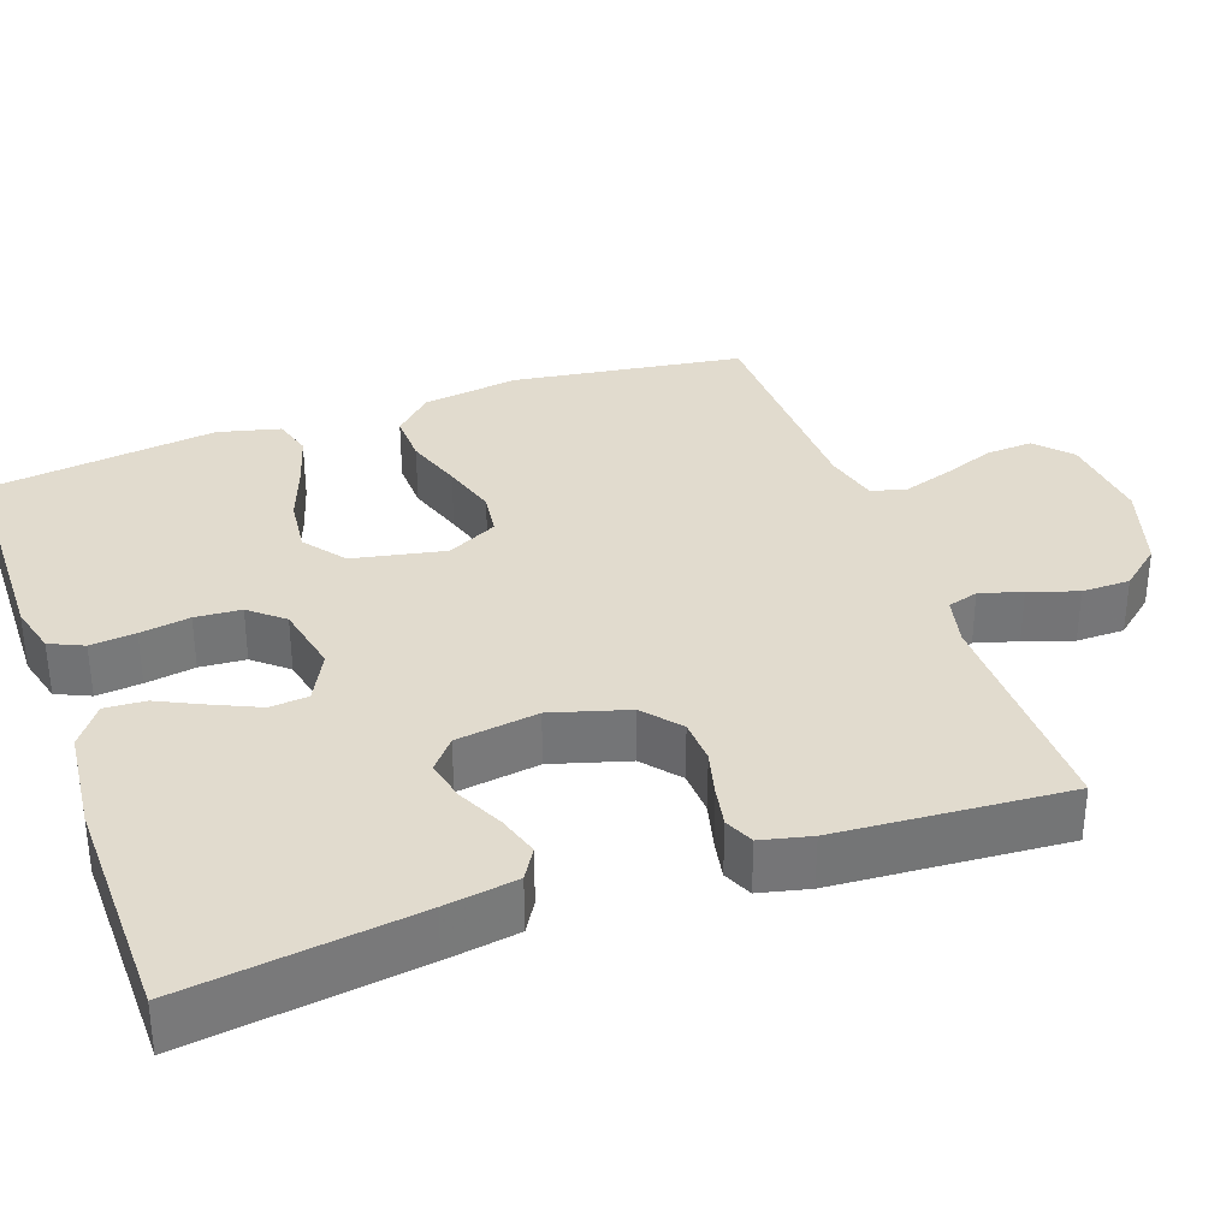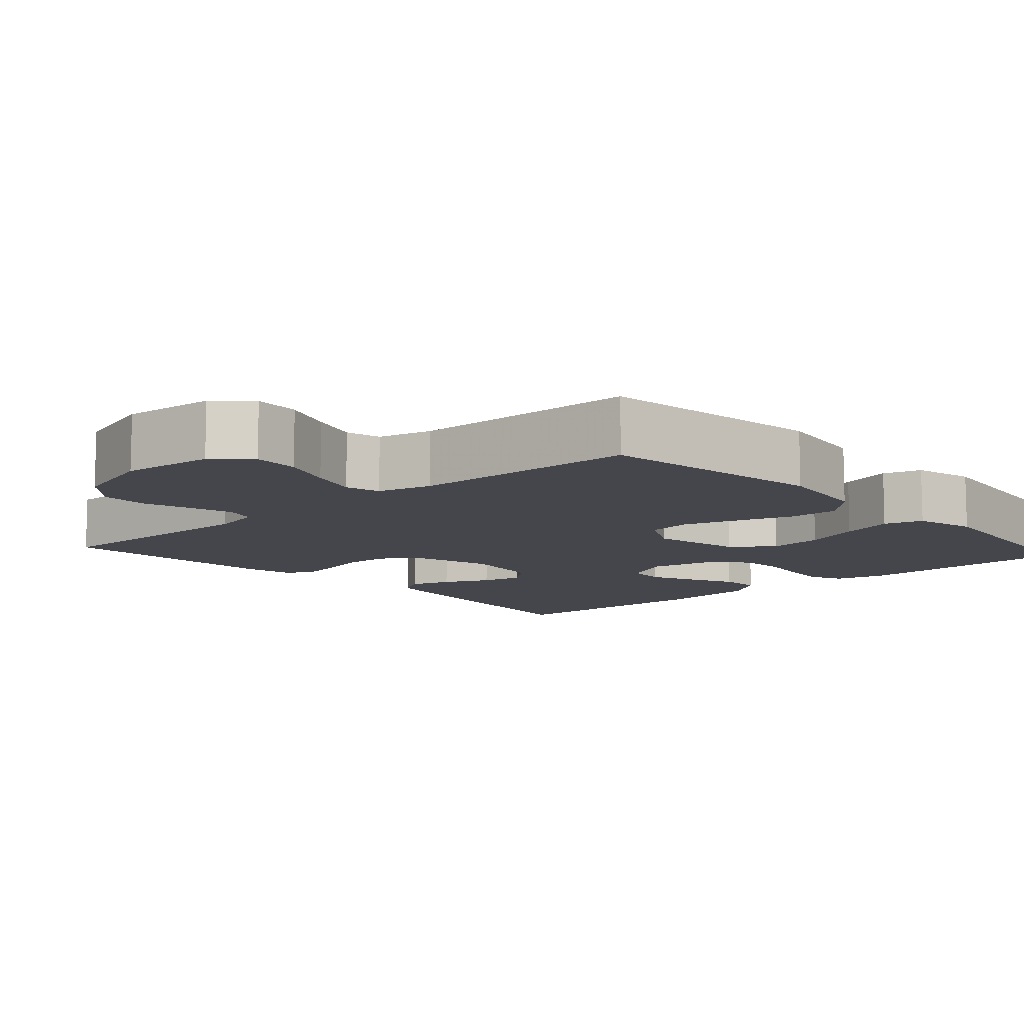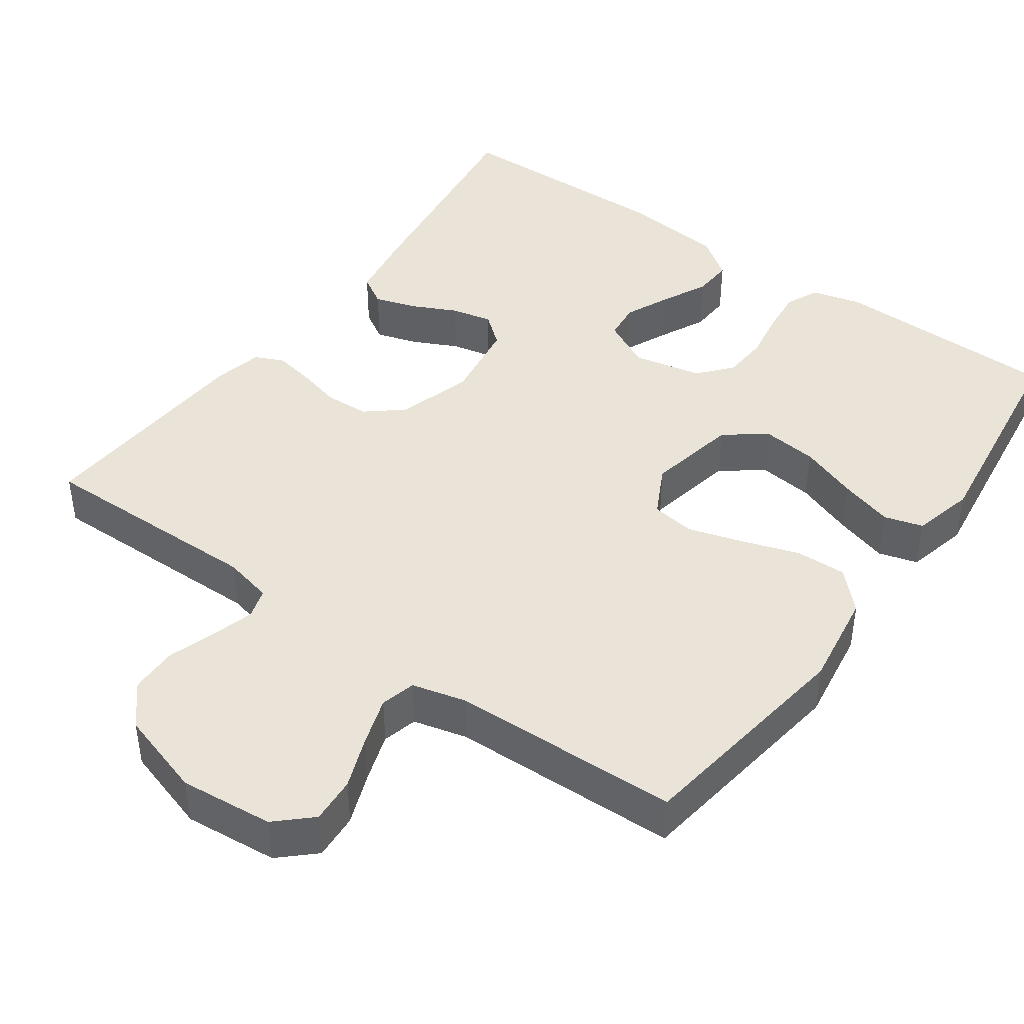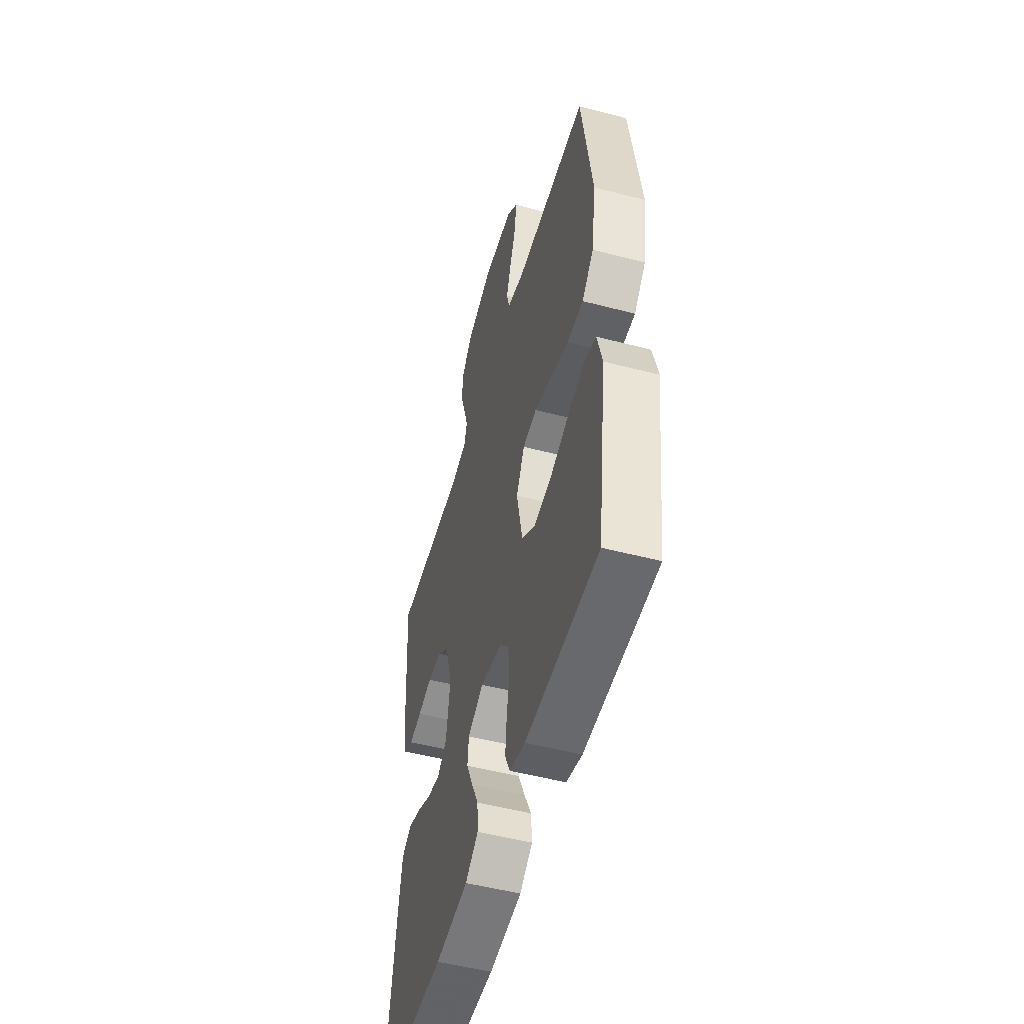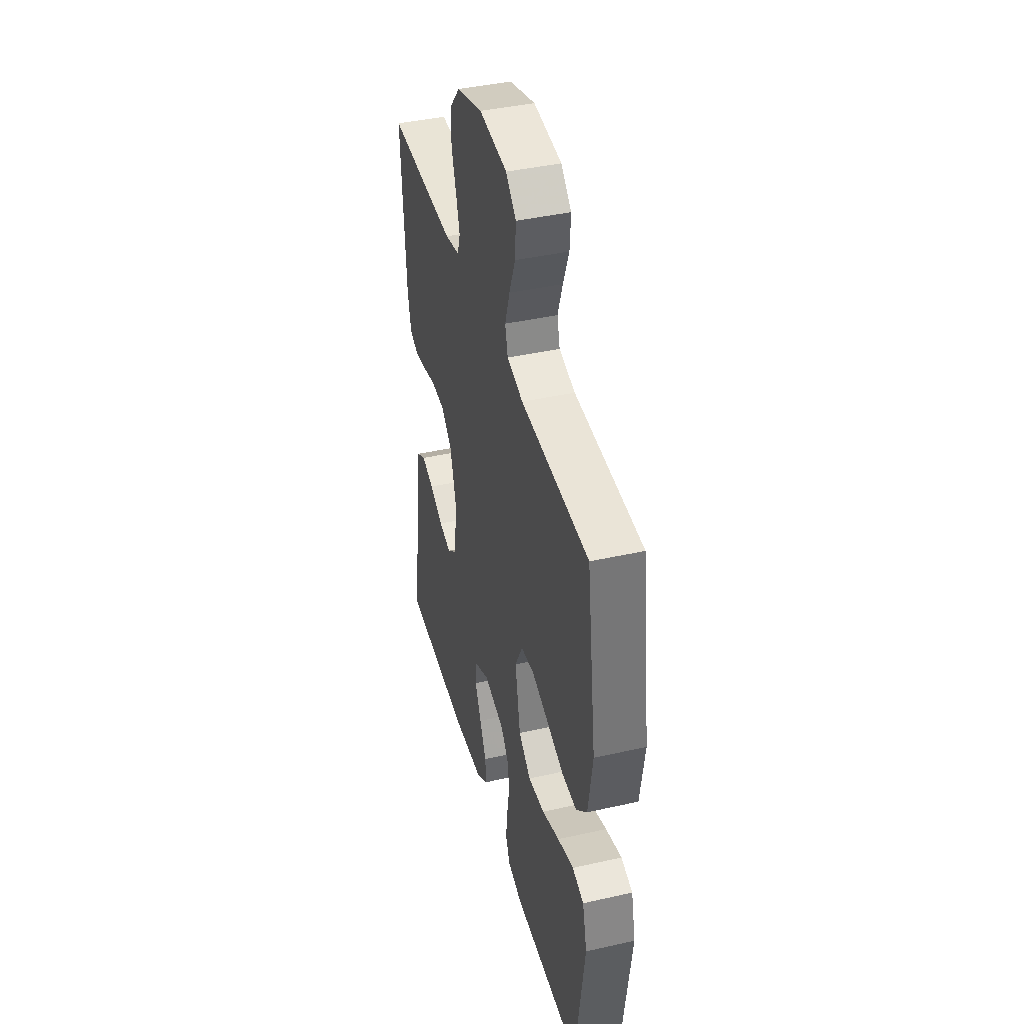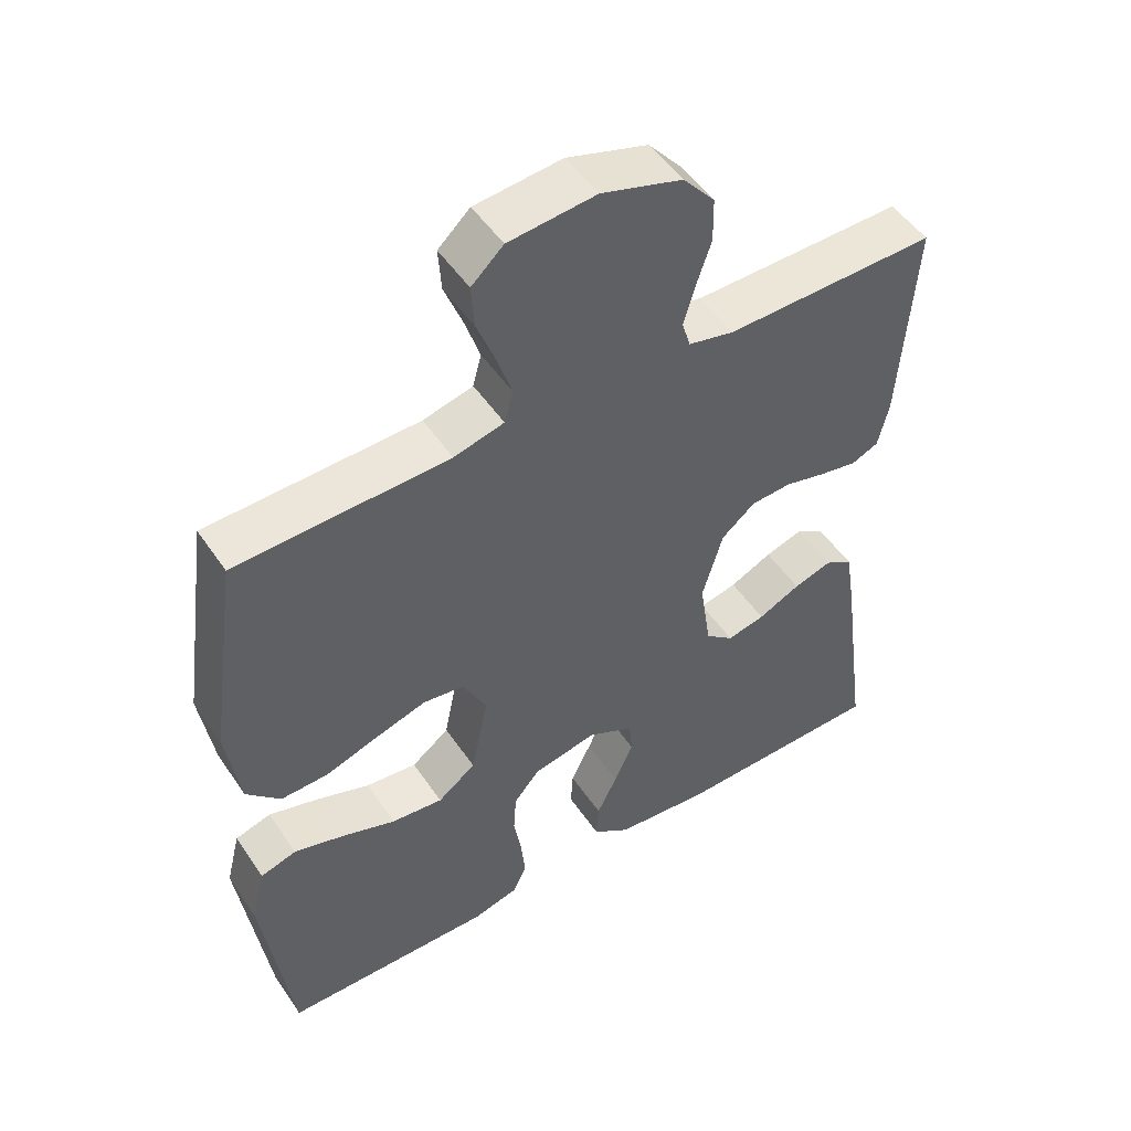
<metadata>
{"format":"obj","ext":"obj","renderer":"f3d","projection":"perspective","resolution":1024,"background":"white","views":[{"elev":33.8,"azim":-109.5,"up":"+Y"},{"elev":-10.1,"azim":42.0,"up":"+Y"},{"elev":43.1,"azim":35.6,"up":"+Y"},{"elev":-51.7,"azim":74.2,"up":"+Z"},{"elev":41.8,"azim":74.8,"up":"+Z"},{"elev":50.5,"azim":147.0,"up":"+Z"}]}
</metadata>
<code>
v -0.5 0.07 -0.5
v -0.459 0.07 -0.2
v -0.444 0.07 -0.106
v -0.404 0.07 -0.082
v -0.35 0.07 -0.099
v -0.29 0.07 -0.128
v -0.236 0.07 -0.14
v -0.196 0.07 -0.107
v -0.18 0.07 0
v -0.209 0.07 0.1
v -0.257 0.07 0.14
v -0.315 0.07 0.143
v -0.374 0.07 0.128
v -0.427 0.07 0.118
v -0.465 0.07 0.135
v -0.48 0.07 0.2
v -0.5 0.07 0.5
v -0.2 0.07 0.496
v -0.135 0.07 0.511
v -0.123 0.07 0.551
v -0.139 0.07 0.606
v -0.16 0.07 0.669
v -0.159 0.07 0.732
v -0.114 0.07 0.785
v 0 0.07 0.82
v 0.123 0.07 0.808
v 0.168 0.07 0.766
v 0.164 0.07 0.705
v 0.138 0.07 0.637
v 0.117 0.07 0.573
v 0.129 0.07 0.527
v 0.2 0.07 0.509
v 0.5 0.07 0.5
v 0.543 0.07 0.2
v 0.524 0.07 0.074
v 0.476 0.07 0.025
v 0.409 0.07 0.027
v 0.334 0.07 0.052
v 0.262 0.07 0.074
v 0.204 0.07 0.066
v 0.17 0.07 0
v 0.194 0.07 -0.12
v 0.248 0.07 -0.161
v 0.321 0.07 -0.153
v 0.398 0.07 -0.125
v 0.469 0.07 -0.104
v 0.52 0.07 -0.119
v 0.54 0.07 -0.2
v 0.5 0.07 -0.5
v 0.2 0.07 -0.505
v 0.135 0.07 -0.488
v 0.115 0.07 -0.444
v 0.121 0.07 -0.385
v 0.132 0.07 -0.32
v 0.128 0.07 -0.26
v 0.091 0.07 -0.216
v 0 0.07 -0.197
v -0.065 0.07 -0.23
v -0.07 0.07 -0.28
v -0.043 0.07 -0.34
v -0.014 0.07 -0.4
v -0.011 0.07 -0.453
v -0.064 0.07 -0.491
v -0.2 0.07 -0.505
v -0.5 0 -0.5
v -0.459 0 -0.2
v -0.444 0 -0.106
v -0.404 0 -0.082
v -0.35 0 -0.099
v -0.29 0 -0.128
v -0.236 0 -0.14
v -0.196 0 -0.107
v -0.18 0 0
v -0.209 0 0.1
v -0.257 0 0.14
v -0.315 0 0.143
v -0.374 0 0.128
v -0.427 0 0.118
v -0.465 0 0.135
v -0.48 0 0.2
v -0.5 0 0.5
v -0.2 0 0.496
v -0.135 0 0.511
v -0.123 0 0.551
v -0.139 0 0.606
v -0.16 0 0.669
v -0.159 0 0.732
v -0.114 0 0.785
v 0 0 0.82
v 0.123 0 0.808
v 0.168 0 0.766
v 0.164 0 0.705
v 0.138 0 0.637
v 0.117 0 0.573
v 0.129 0 0.527
v 0.2 0 0.509
v 0.5 0 0.5
v 0.543 0 0.2
v 0.524 0 0.074
v 0.476 0 0.025
v 0.409 0 0.027
v 0.334 0 0.052
v 0.262 0 0.074
v 0.204 0 0.066
v 0.17 0 0
v 0.194 0 -0.12
v 0.248 0 -0.161
v 0.321 0 -0.153
v 0.398 0 -0.125
v 0.469 0 -0.104
v 0.52 0 -0.119
v 0.54 0 -0.2
v 0.5 0 -0.5
v 0.2 0 -0.505
v 0.135 0 -0.488
v 0.115 0 -0.444
v 0.121 0 -0.385
v 0.132 0 -0.32
v 0.128 0 -0.26
v 0.091 0 -0.216
v 0 0 -0.197
v -0.065 0 -0.23
v -0.07 0 -0.28
v -0.043 0 -0.34
v -0.014 0 -0.4
v -0.011 0 -0.453
v -0.064 0 -0.491
v -0.2 0 -0.505
f 60 61 62 63
f 59 60 63 64
f 58 59 64 1
f 51 52 53 54
f 49 50 51 54
f 49 54 55
f 48 49 55 56
f 44 45 46 47
f 44 47 48 56
f 35 36 37 38
f 35 38 39
f 32 33 34 35
f 31 32 35 39
f 26 27 28 29
f 26 29 30
f 25 26 30
f 24 25 30 31
f 21 22 23 24
f 20 21 24 31
f 15 16 17 18
f 15 18 19
f 12 13 14 15
f 12 15 19
f 11 12 19
f 10 11 19
f 9 10 19 20
f 3 4 5 6
f 3 6 7
f 58 1 2 3
f 57 58 3 7
f 43 44 56 57
f 42 43 57 7
f 20 31 39 40
f 9 20 40 41
f 8 9 41 42
f 7 8 42
f 127 126 125 124
f 128 127 124 123
f 65 128 123 122
f 118 117 116 115
f 118 115 114 113
f 119 118 113
f 120 119 113 112
f 111 110 109 108
f 120 112 111 108
f 102 101 100 99
f 103 102 99
f 99 98 97 96
f 103 99 96 95
f 93 92 91 90
f 94 93 90
f 94 90 89
f 95 94 89 88
f 88 87 86 85
f 95 88 85 84
f 82 81 80 79
f 83 82 79
f 79 78 77 76
f 83 79 76
f 83 76 75
f 83 75 74
f 84 83 74 73
f 70 69 68 67
f 71 70 67
f 67 66 65 122
f 71 67 122 121
f 121 120 108 107
f 71 121 107 106
f 104 103 95 84
f 105 104 84 73
f 106 105 73 72
f 106 72 71
f 1 65 66 2
f 2 66 67 3
f 3 67 68 4
f 4 68 69 5
f 5 69 70 6
f 6 70 71 7
f 7 71 72 8
f 8 72 73 9
f 9 73 74 10
f 10 74 75 11
f 11 75 76 12
f 12 76 77 13
f 13 77 78 14
f 14 78 79 15
f 15 79 80 16
f 16 80 81 17
f 17 81 82 18
f 18 82 83 19
f 19 83 84 20
f 20 84 85 21
f 21 85 86 22
f 22 86 87 23
f 23 87 88 24
f 24 88 89 25
f 25 89 90 26
f 26 90 91 27
f 27 91 92 28
f 28 92 93 29
f 29 93 94 30
f 30 94 95 31
f 31 95 96 32
f 32 96 97 33
f 33 97 98 34
f 34 98 99 35
f 35 99 100 36
f 36 100 101 37
f 37 101 102 38
f 38 102 103 39
f 39 103 104 40
f 40 104 105 41
f 41 105 106 42
f 42 106 107 43
f 43 107 108 44
f 44 108 109 45
f 45 109 110 46
f 46 110 111 47
f 47 111 112 48
f 48 112 113 49
f 49 113 114 50
f 50 114 115 51
f 51 115 116 52
f 52 116 117 53
f 53 117 118 54
f 54 118 119 55
f 55 119 120 56
f 56 120 121 57
f 57 121 122 58
f 58 122 123 59
f 59 123 124 60
f 60 124 125 61
f 61 125 126 62
f 62 126 127 63
f 63 127 128 64
f 64 128 65 1

</code>
